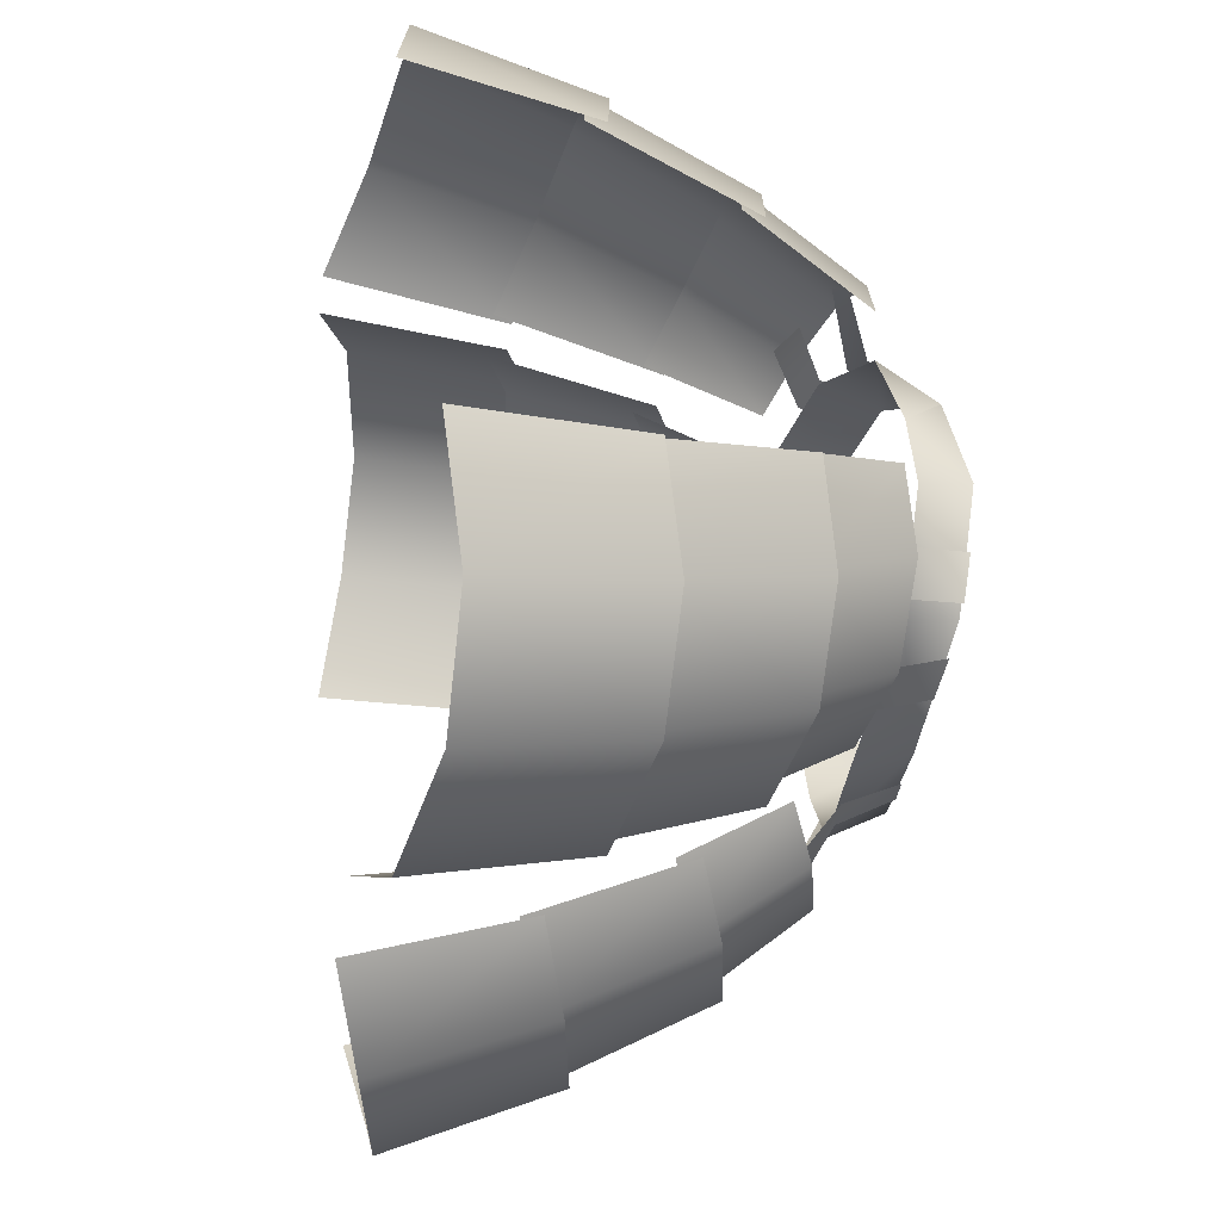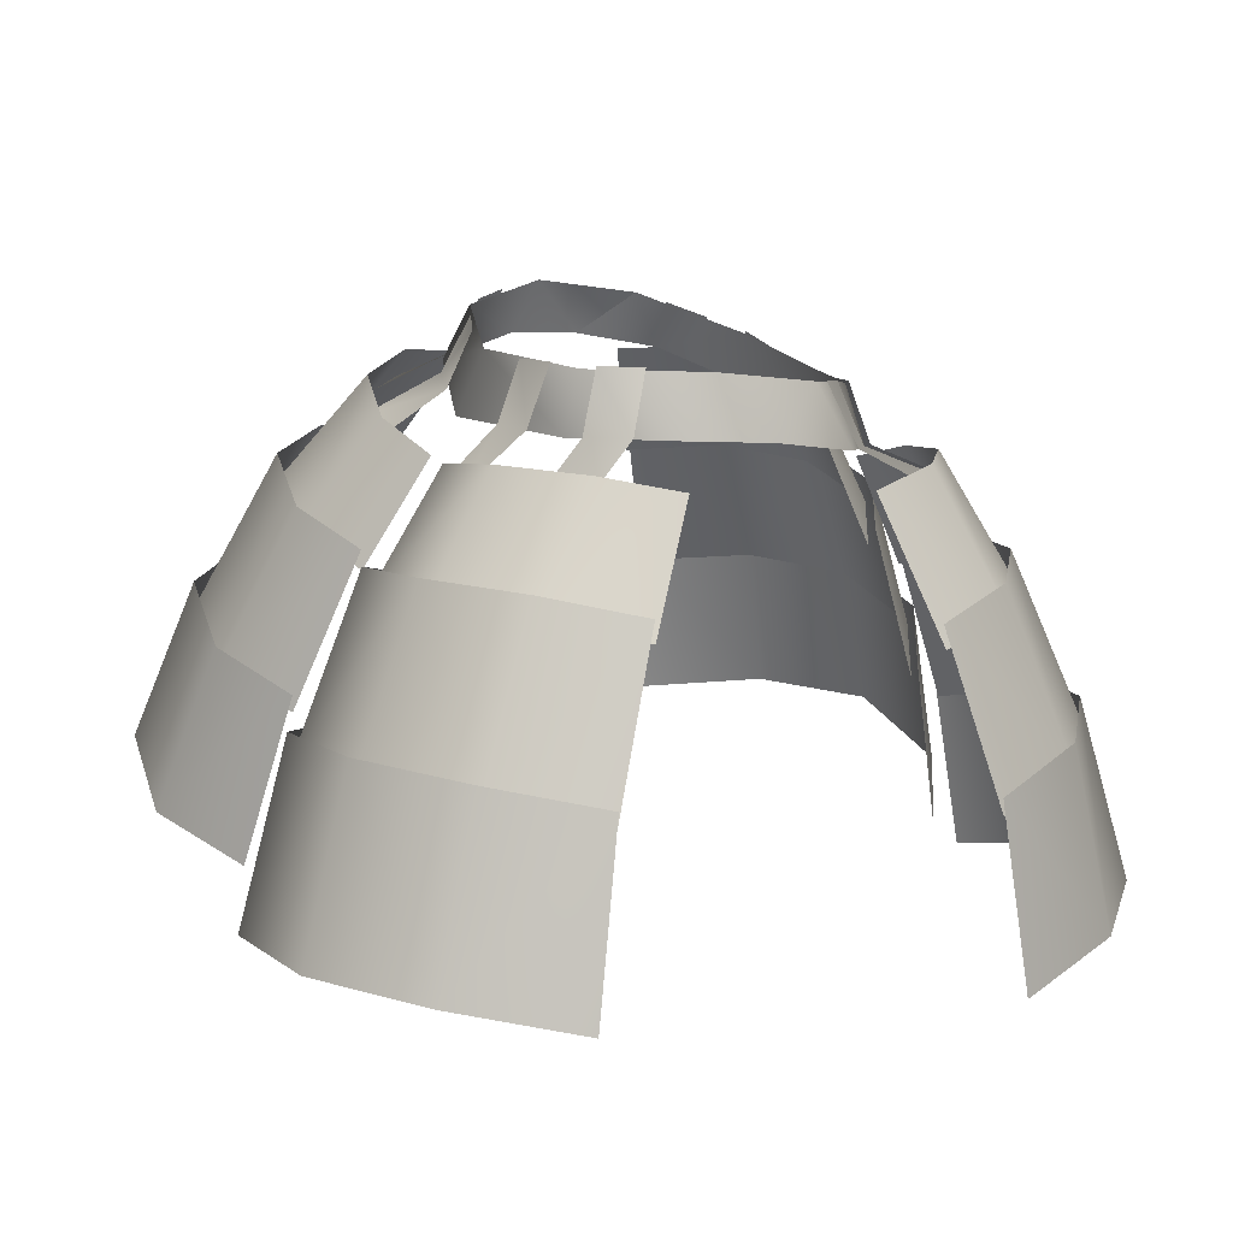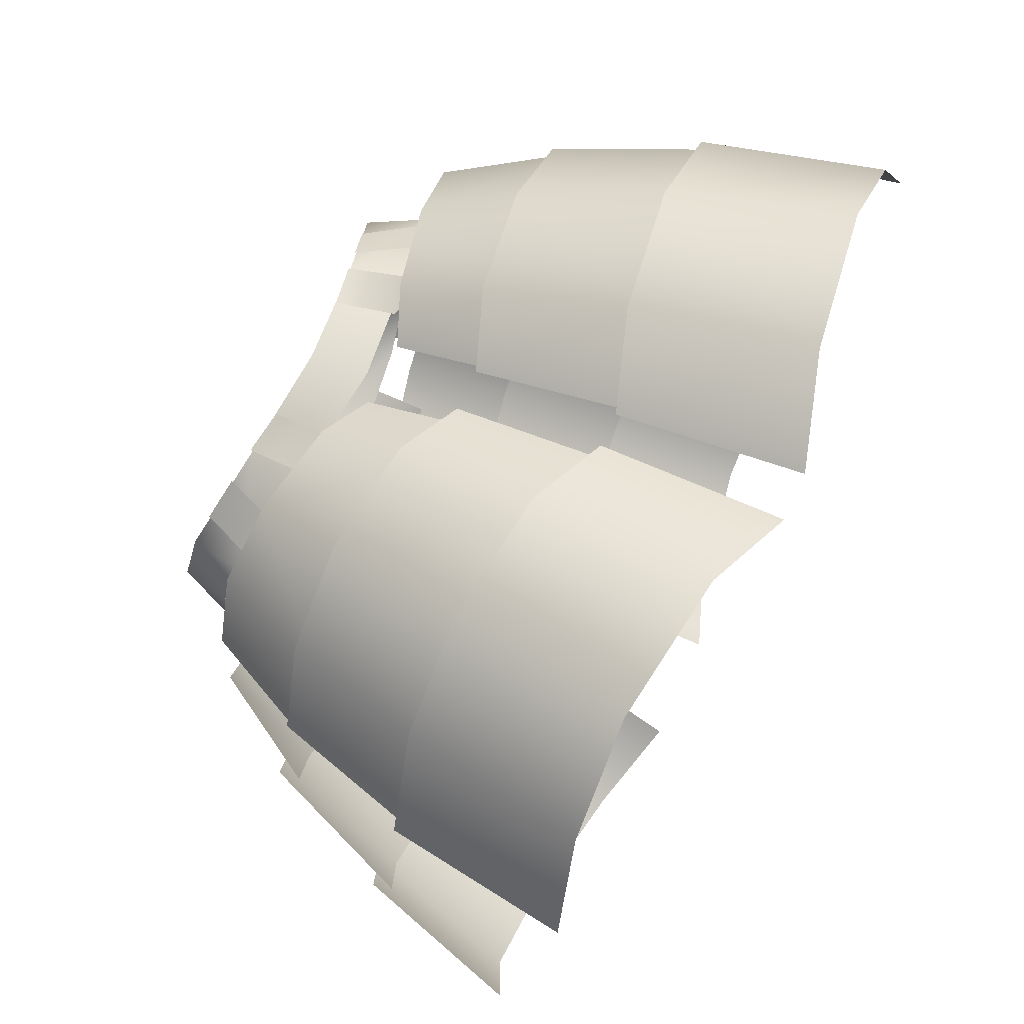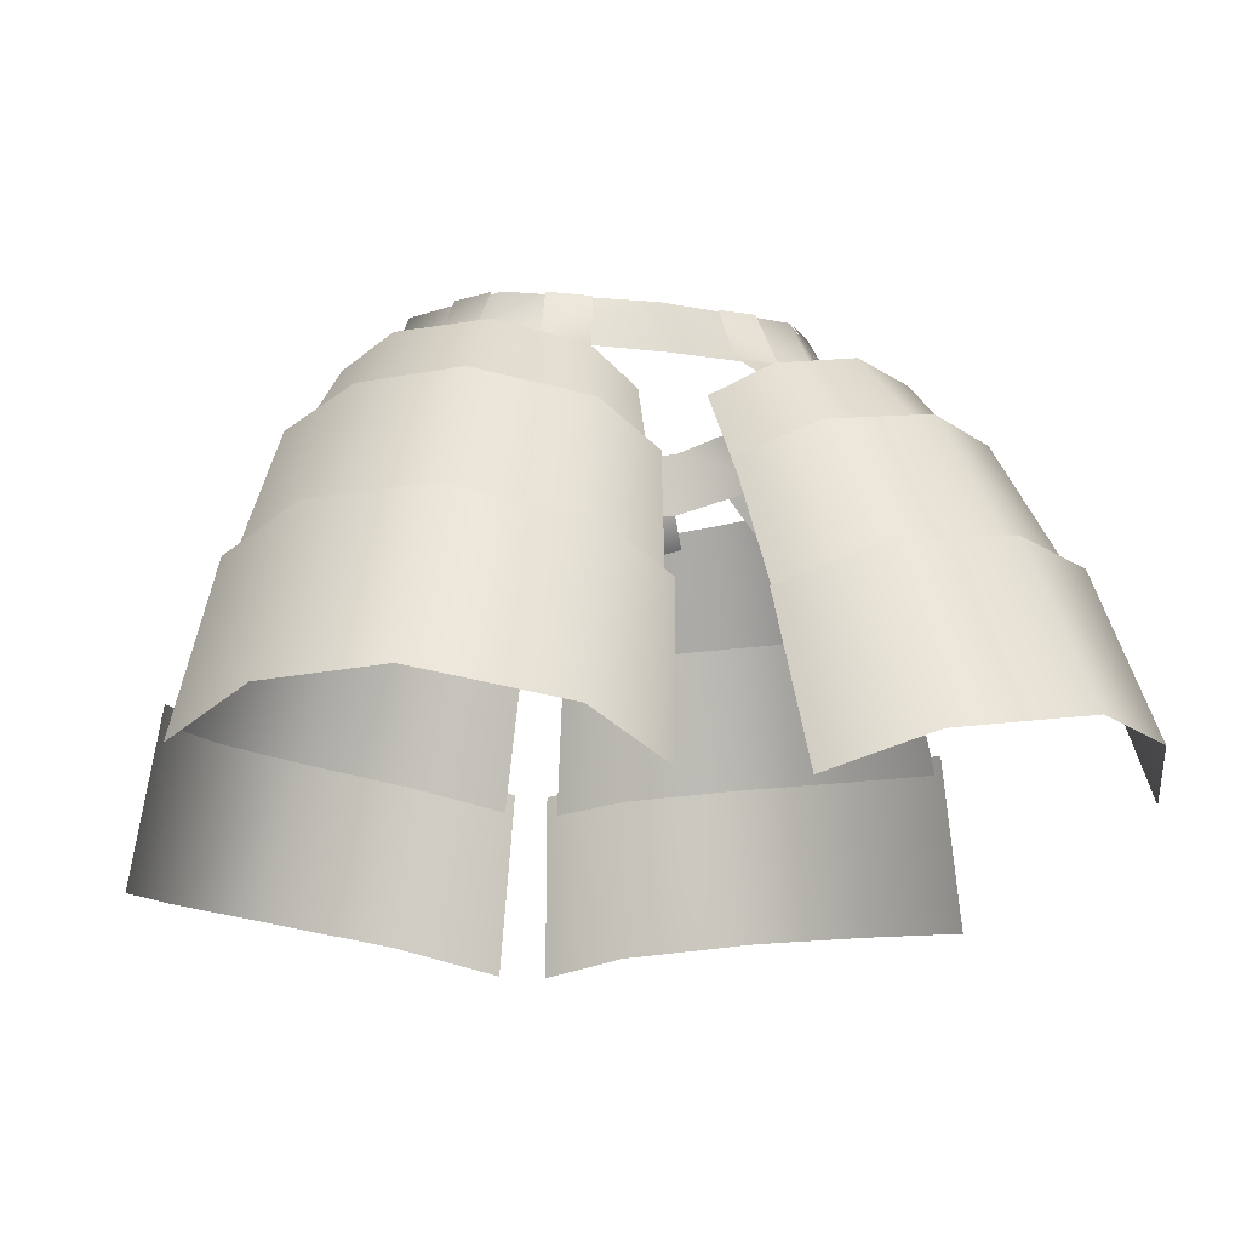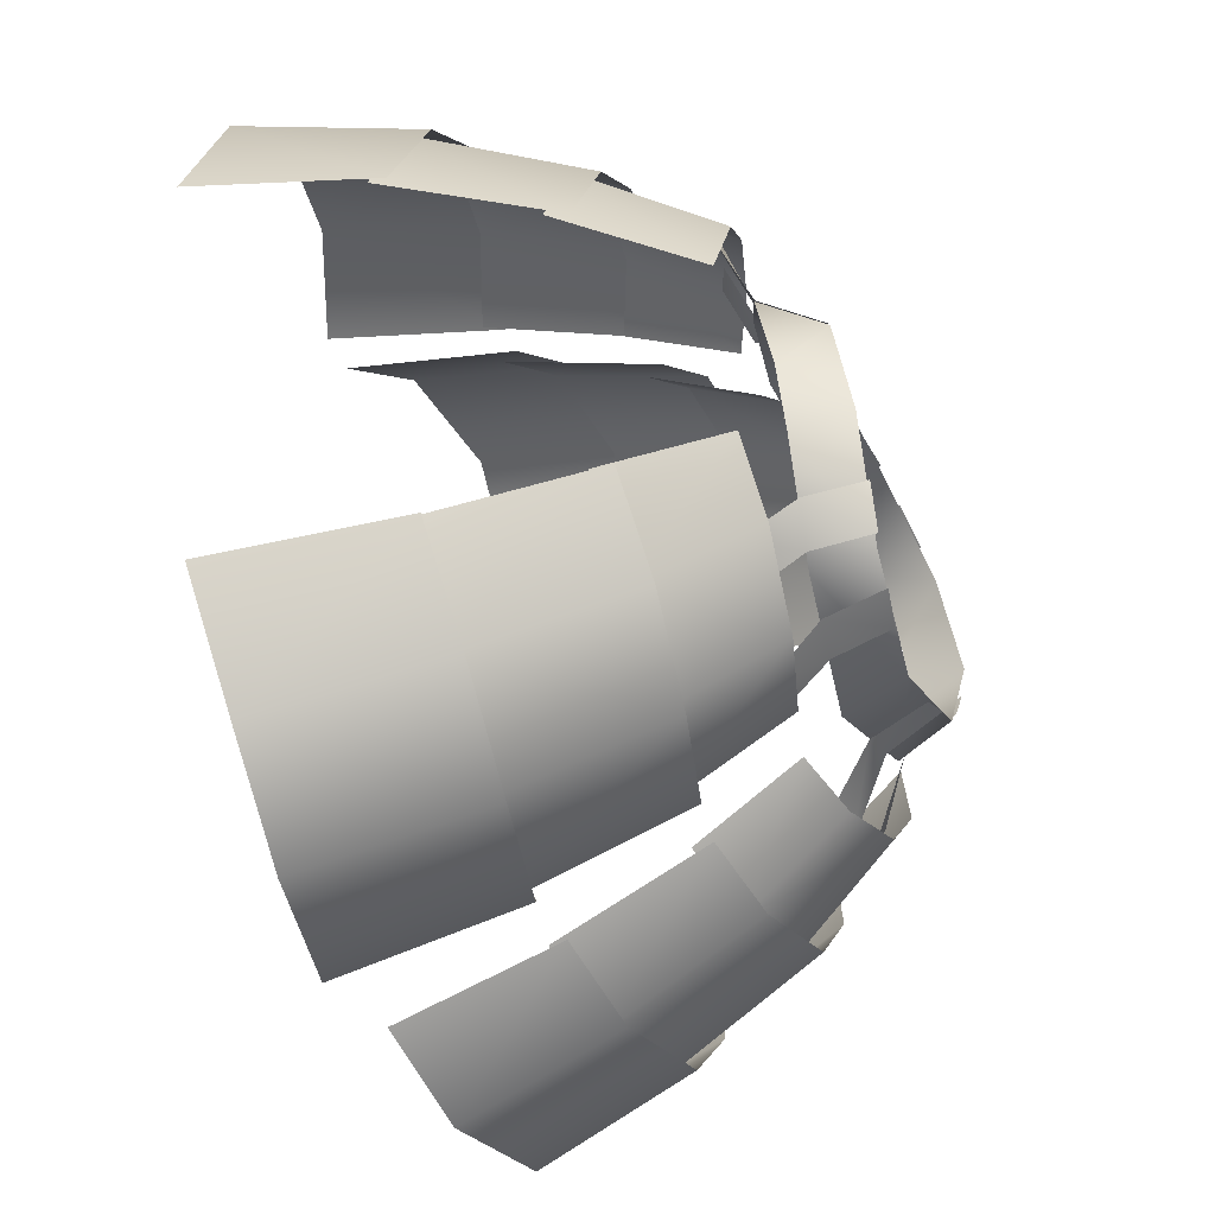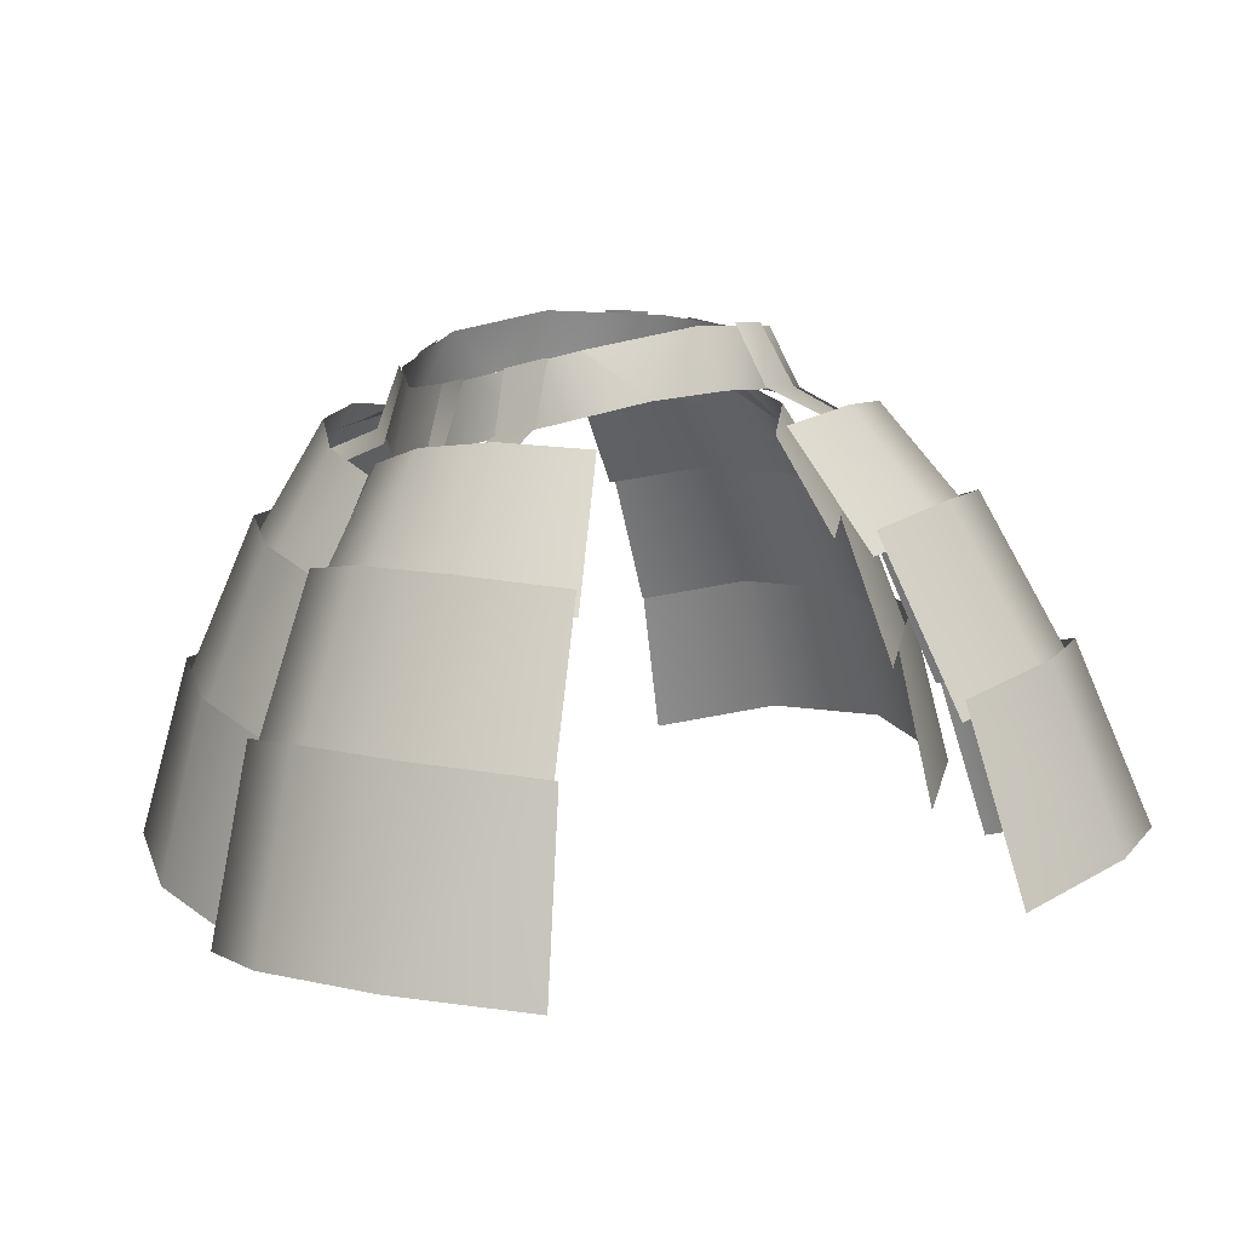
<metadata>
{"format":"obj","ext":"obj","renderer":"f3d","projection":"perspective","resolution":1024,"background":"white","views":[{"elev":-40.5,"azim":81.3,"up":"+Z"},{"elev":18.7,"azim":-112.6,"up":"+Y"},{"elev":69.8,"azim":-65.1,"up":"+Z"},{"elev":-15.8,"azim":163.9,"up":"+Y"},{"elev":-34.0,"azim":108.2,"up":"+Z"},{"elev":8.4,"azim":70.8,"up":"+Y"}]}
</metadata>
<code>
g mesh00
v -9.577 -20.63 -28.22
v -7.649 -8.834 -22.52
v -2.48 -10.94 -19.43
v -28.02 -35.19 23.97
v -25.57 -21.46 21.81
v -30.54 -22.29 13.37
v -12.59 -2.933 11.89
v -18.93 -4.208 13.36
v -16.29 -4.596 15.84
v -22.43 -8.867 -15.88
v -25.82 -10.21 -9.266
v -21.38 -2.08 -5.057
v -7.669 -13.54 22.88
v -2.445 -15.43 20.5
v -2.499 -6.718 16.64
v -3.766 -22.82 -24.47
v -16.19 -7.212 -21.42
v -19.42 -18.9 -27.11
v -26.62 -18.87 -21.39
v -30.07 -20.48 -13.64
v -25.96 -8.483 -9.37
v -22.47 -7.111 -16.13
v -13.19 -1.204 -15.28
v -6.609 -2.685 -16.37
v -8.094 -10.59 -22.22
v -2.499 -4.687 -14.13
v -3.132 -12.68 -19.22
v -18.88 -1.001 -10.54
v -16.38 -8.981 -21.11
v -8.717 -24.36 27.54
v -2.132 -26.52 24.46
v -1.626 -13.79 20.61
v -25.65 -22.98 21.62
v -18.38 -23 26.75
v -15.44 -10.68 22.14
v -7.019 -11.87 23.08
v -22.31 -10.6 17.74
v -26.35 -11.34 10.83
v -30.17 -23.8 13.72
v -32.56 -36.12 14.79
v -17.88 -21.47 26.91
v -20.47 -35.14 30.08
v -9.388 -36.71 30.67
v -1.876 -39.19 26.78
v -1.319 -25.06 24.49
v -8.021 -22.86 27.67
v -5.659 -4.836 14.69
v -5.16 0.02272 13.34
v -8.47 0.6111 12.74
v -8.982 -3.995 14.33
v -5.659 -4.836 14.69
v -10.57 -5.615 17.83
v -6.936 -6.716 18.85
v -15.44 -2.251 10
v -10.76 1.324 10.69
v -13.43 2.133 8.503
v -6.756 -4.636 -17.19
v -10.64 -3.535 -16.53
v -5.179 -0.7677 -11.97
v -8.657 -0.4269 -11.19
v -4.678 3.451 -10.14
v -7.801 3.816 -9.142
v -13.36 4.23 -4.63
v -11.29 4.118 -7.282
v -14.98 0.01794 -6.186
v -13.06 -0.1028 -8.998
v -18.78 -2.955 -11.29
v -16.33 -3.159 -13.71
v -30.02 -30.23 -25.55
v -33.88 -32.15 -16.43
v -30.4 -18.96 -13.65
v -11.36 -32.03 -32.97
v -22.54 -30.15 -31.86
v -19.36 -17.32 -27.37
v -26.82 -17.31 -21.57
v -9.2 -19.07 -28.47
v -3.143 -21.28 -24.62
v -4.526 -34.34 -28.33
v -13.39 -3.522 17.27
v -18.8 -2.817 13.75
v -22.76 -12.28 17.63
v -21.85 -3.224 7.998
v -26.77 -13.01 10.86
v -6.609 -5.074 18.39
v -15.98 -12.37 21.92
f 1 2 3
f 4 5 6
f 7 8 9
f 10 11 12
f 13 14 15
f 3 16 1
f 2 1 17
f 17 1 18
f 17 18 19
f 20 21 19
f 19 21 22
f 19 22 17
f 23 24 25
f 25 24 26
f 25 26 27
f 12 28 10
f 10 28 23
f 10 23 29
f 29 23 25
f 30 31 32
f 33 34 35
f 35 34 30
f 35 30 36
f 36 30 32
f 35 37 33
f 33 37 38
f 33 38 39
f 6 40 4
f 5 4 41
f 41 4 42
f 41 42 43
f 44 45 43
f 43 45 46
f 43 46 41
f 47 48 49
f 49 50 51
f 51 50 52
f 51 52 53
f 8 7 54
f 54 7 55
f 54 55 56
f 57 58 59
f 59 58 60
f 59 60 61
f 61 60 62
f 63 64 65
f 65 64 66
f 65 66 67
f 67 66 68
f 69 70 71
f 72 73 74
f 74 73 69
f 74 69 75
f 75 69 71
f 74 76 72
f 72 76 77
f 72 77 78
f 79 80 81
f 81 80 82
f 81 82 83
f 15 84 13
f 13 84 79
f 13 79 85
f 85 79 81
v 30.02 -30.23 -25.55
v 26.82 -17.31 -21.57
v 30.4 -18.96 -13.65
v 8.657 -0.4269 -11.19
v 4.678 3.451 -10.14
v 7.801 3.816 -9.142
v 13.06 -0.1028 -8.998
v 18.78 -2.955 -11.29
v 16.33 -3.159 -13.71
v 8.47 0.6111 12.74
v 5.16 0.02272 13.34
v 5.659 -4.836 14.69
v 8.094 -10.59 -22.22
v 3.132 -12.68 -19.22
v 2.499 -4.687 -14.13
v 22.76 -12.28 17.63
v 26.77 -13.01 10.86
v 21.85 -3.224 7.998
v 9.577 -20.63 -28.22
v 3.766 -22.82 -24.47
v 2.48 -10.94 -19.43
v 26.62 -18.87 -21.39
v 19.42 -18.9 -27.11
v 16.19 -7.212 -21.42
v 7.649 -8.834 -22.52
v 22.47 -7.111 -16.13
v 25.96 -8.483 -9.37
v 30.07 -20.48 -13.64
v 33.87 -32.15 -16.43
v 19.36 -17.32 -27.37
v 22.54 -30.15 -31.86
v 11.36 -32.03 -32.97
v 4.526 -34.34 -28.33
v 3.143 -21.28 -24.62
v 9.2 -19.07 -28.47
v 25.65 -22.98 21.62
v 30.17 -23.8 13.72
v 26.35 -11.34 10.83
v 8.717 -24.36 27.54
v 18.38 -23 26.75
v 15.44 -10.68 22.14
v 22.31 -10.6 17.74
v 7.019 -11.87 23.08
v 1.626 -13.79 20.61
v 2.132 -26.52 24.46
v 13.39 -3.522 17.27
v 6.609 -5.074 18.39
v 7.669 -13.54 22.88
v 2.499 -6.718 16.64
v 2.445 -15.43 20.5
v 18.8 -2.817 13.75
v 15.98 -12.37 21.92
v 6.936 -6.716 18.85
v 10.57 -5.615 17.73
v 8.982 -3.995 14.33
v 8.47 0.6111 12.74
v 13.43 2.133 8.503
v 10.76 1.324 10.69
v 15.44 -2.251 10
v 12.59 -2.933 11.89
v 18.93 -4.208 13.36
v 16.29 -4.596 15.84
v 4.678 3.451 -10.14
v 8.657 -0.4269 -11.19
v 5.179 -0.7677 -11.97
v 10.64 -3.535 -16.53
v 6.756 -4.636 -17.19
v 14.98 0.01794 -6.186
v 11.29 4.118 -7.282
v 13.36 4.23 -4.63
v 28.02 -35.19 23.97
v 32.56 -36.12 14.79
v 30.54 -22.29 13.37
v 9.388 -36.71 30.67
v 20.47 -35.14 30.08
v 17.88 -21.47 26.91
v 25.57 -21.46 21.81
v 8.021 -22.86 27.67
v 1.32 -25.06 24.49
v 1.876 -39.19 26.78
v 13.19 -1.204 -15.28
v 18.88 -1.001 -10.54
v 22.43 -8.867 -15.88
v 21.38 -2.08 -5.057
v 25.82 -10.21 -9.266
v 6.609 -2.685 -16.37
v 16.38 -8.981 -21.11
f 86 87 88
f 89 90 91
f 92 93 94
f 95 96 97
f 98 99 100
f 101 102 103
f 104 105 106
f 107 108 109
f 109 108 104
f 109 104 110
f 110 104 106
f 109 111 107
f 107 111 112
f 107 112 113
f 88 114 86
f 87 86 115
f 115 86 116
f 115 116 117
f 118 119 117
f 117 119 120
f 117 120 115
f 121 122 123
f 124 125 126
f 126 125 121
f 126 121 127
f 127 121 123
f 126 128 124
f 124 128 129
f 124 129 130
f 131 132 133
f 133 132 134
f 133 134 135
f 103 136 101
f 101 136 131
f 101 131 137
f 137 131 133
f 138 139 97
f 97 139 140
f 97 140 141
f 142 143 144
f 144 143 145
f 144 145 146
f 146 145 147
f 148 149 150
f 150 149 151
f 150 151 152
f 93 92 153
f 153 92 154
f 153 154 155
f 156 157 158
f 159 160 161
f 161 160 156
f 161 156 162
f 162 156 158
f 161 163 159
f 159 163 164
f 159 164 165
f 166 167 168
f 168 167 169
f 168 169 170
f 100 171 98
f 98 171 166
f 98 166 172
f 172 166 168
v 0 -5.324 15.45
v 8.907 -4.08 13.89
v 8.37 0.4819 12.52
v 8.907 -4.08 13.89
v 16.48 -2.023 9.04
v 8.37 0.4819 12.52
v 15.27 2.662 6.785
v 0 -0.5298 14.27
v -8.37 0.4819 12.52
v -8.918 -4.08 13.89
v 15.27 2.662 6.785
v 16.48 -2.023 9.04
v 17.46 -0.5896 2.8
v 15.27 2.662 6.785
v 15.85 4.124 -0.8393
v 17.18 -0.02272 -2.571
v 10.7 3.873 -8.176
v 11.92 -0.2954 -9.92
v 0 3.189 -10.99
v -8.918 -4.08 13.89
v -8.37 0.4819 12.52
v -16.48 -2.023 9.04
v -15.27 2.662 6.785
v -17.46 -0.5896 2.8
v -15.85 4.124 -0.8393
v -17.18 -0.02272 -2.571
v -10.7 3.873 -8.176
v -11.92 -0.2954 -9.92
v 0 -1.398 -13.11
f 173 174 175
f 176 177 178
f 178 177 179
f 175 180 173
f 173 180 181
f 173 181 182
f 183 184 185
f 186 185 187
f 187 185 188
f 187 188 189
f 189 188 190
f 189 190 191
f 192 193 194
f 194 193 195
f 194 195 196
f 196 195 197
f 196 197 198
f 198 197 199
f 198 199 200
f 200 199 191
f 200 191 201
f 201 191 190

</code>
